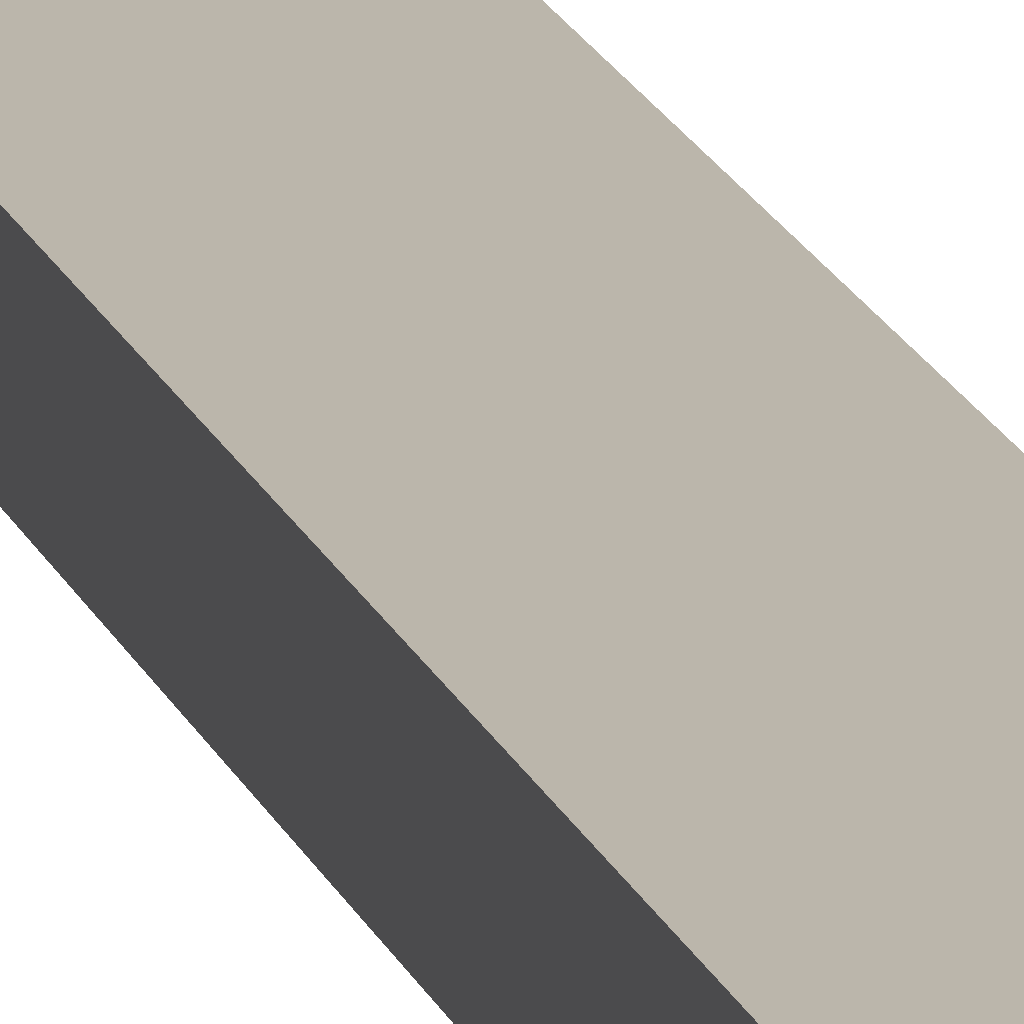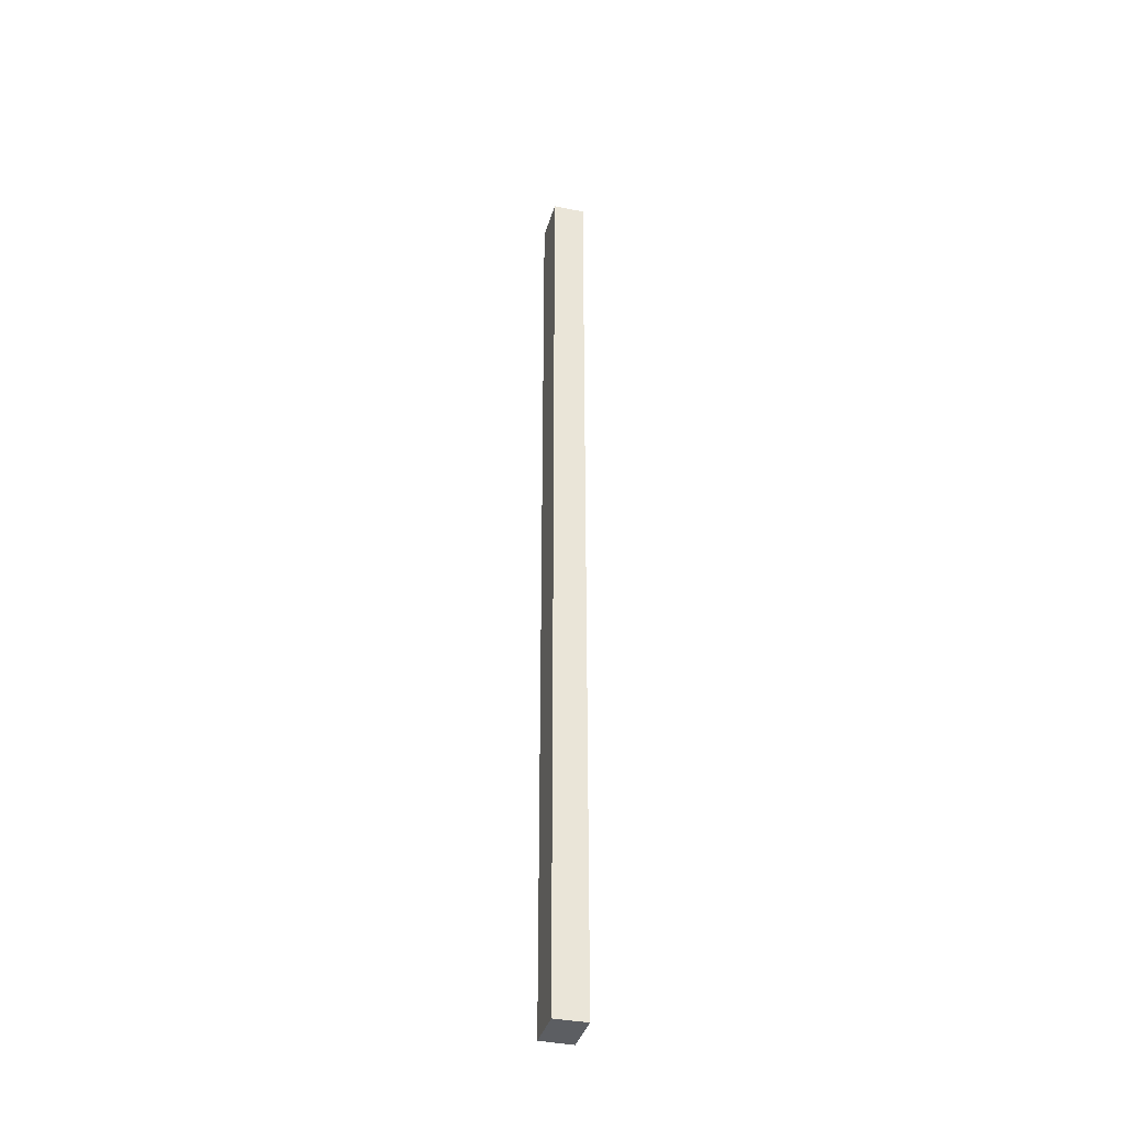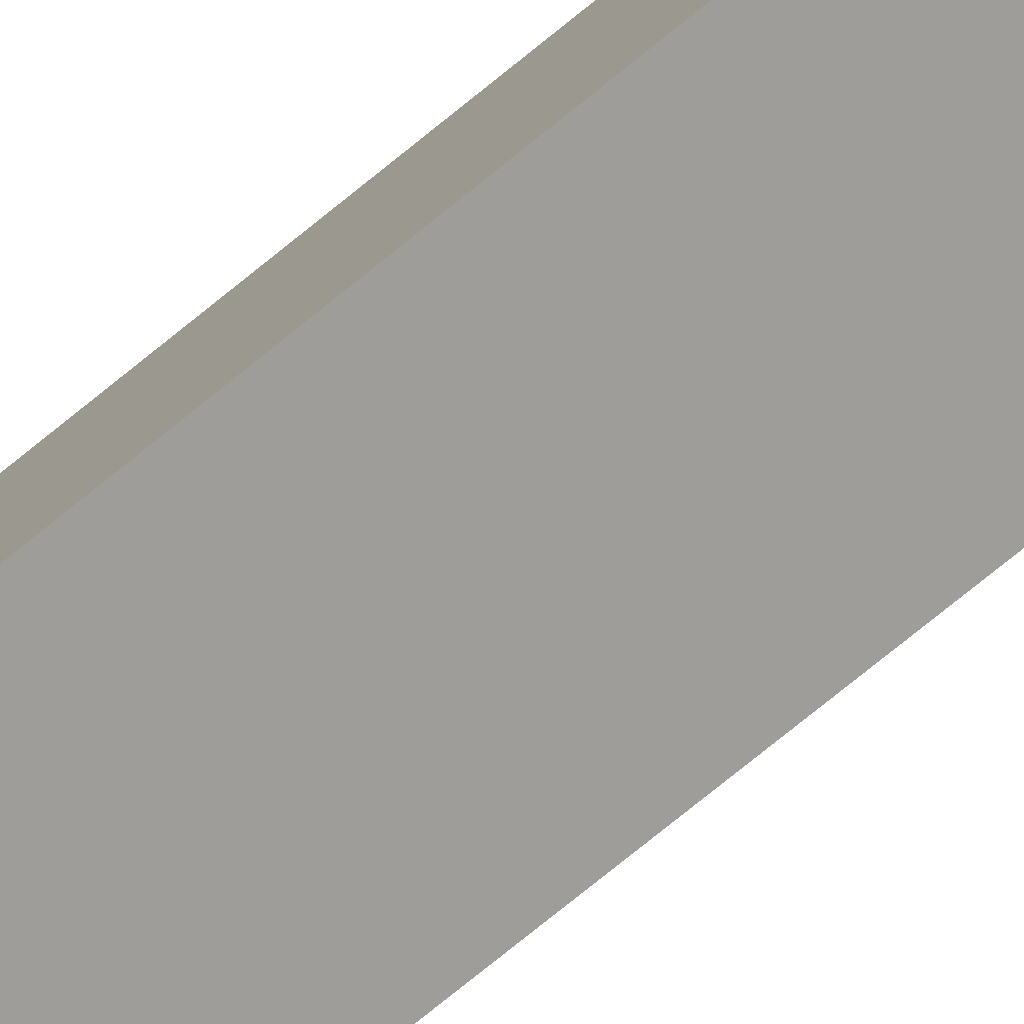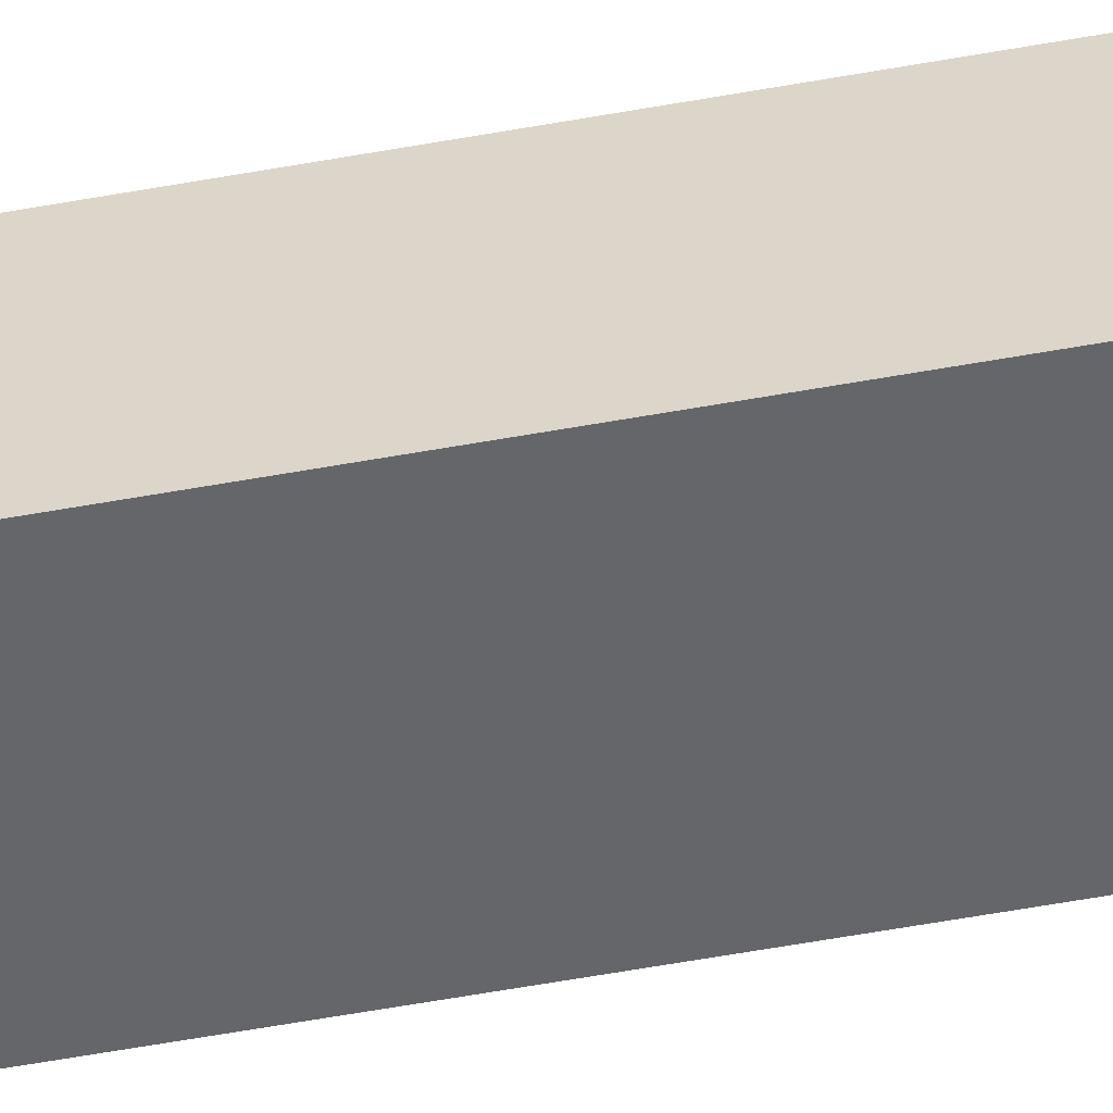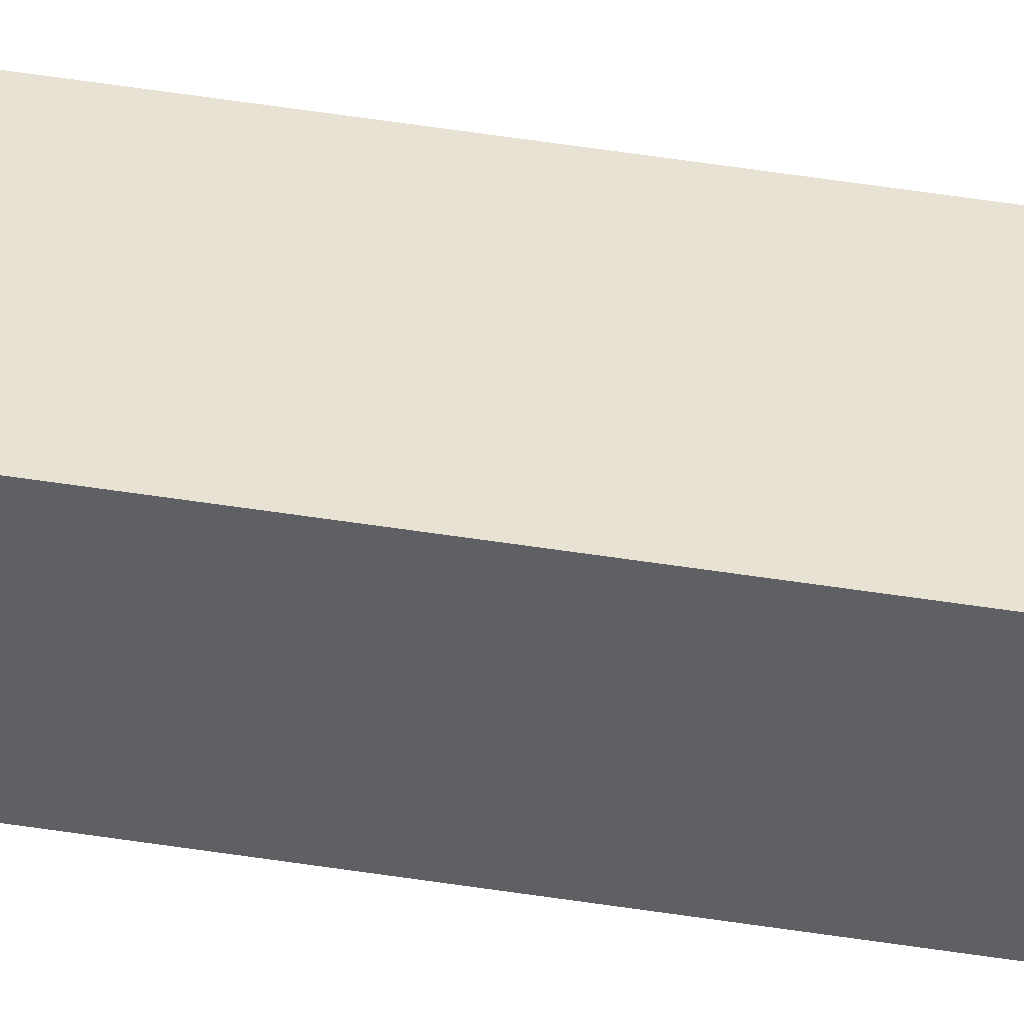
<metadata>
{"format":"obj","ext":"obj","renderer":"f3d","projection":"perspective","resolution":1024,"background":"white","views":[{"elev":12.4,"azim":168.3,"up":"+Z"},{"elev":-38.0,"azim":-92.5,"up":"+Y"},{"elev":-62.5,"azim":-48.4,"up":"+Z"},{"elev":-39.7,"azim":-76.0,"up":"+Z"},{"elev":52.3,"azim":-80.4,"up":"+Z"}]}
</metadata>
<code>
v  0.896 17.3 0.384
v  0 17.3 1.059e-15
v  0.116 17.3 0.566
v  0.766 17.3 -0.176
v  0.116 -3.466e-17 0.566
v  0.896 -2.351e-17 0.384
v  0.766 1.078e-17 -0.176
v  0 0 0
g defaultobject
f 1 2 3
f 2 1 4
f 5 1 3
f 1 5 6
f 6 4 1
f 4 6 7
f 7 2 4
f 2 7 8
f 8 3 2
f 3 8 5
f 8 6 5
f 6 8 7

</code>
